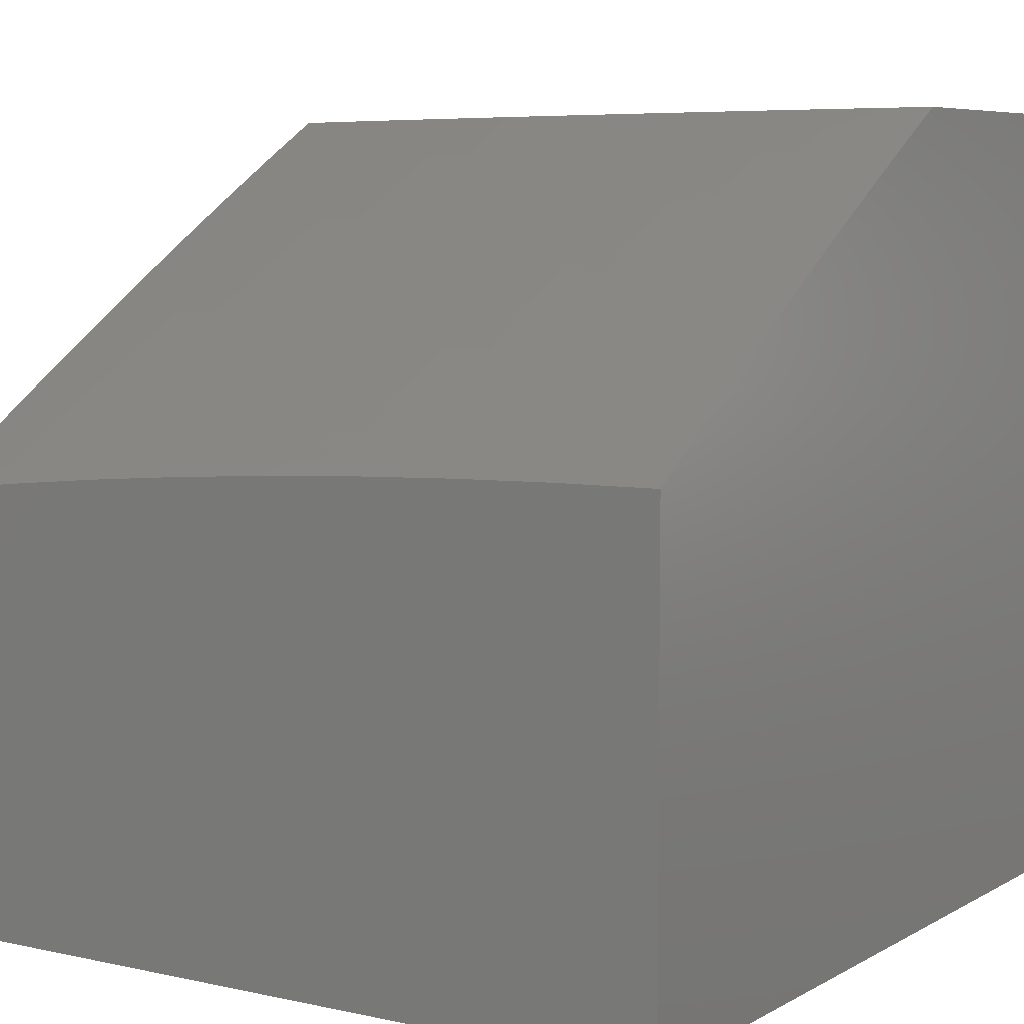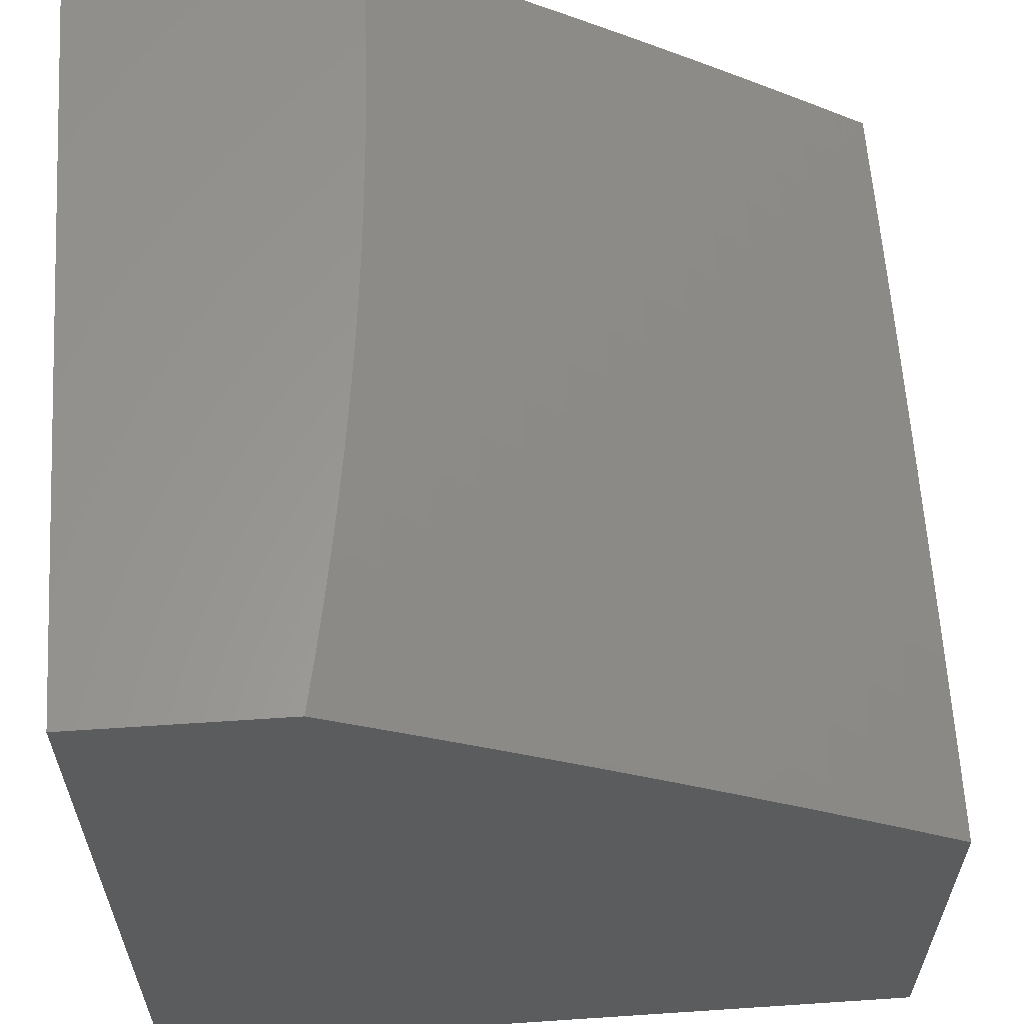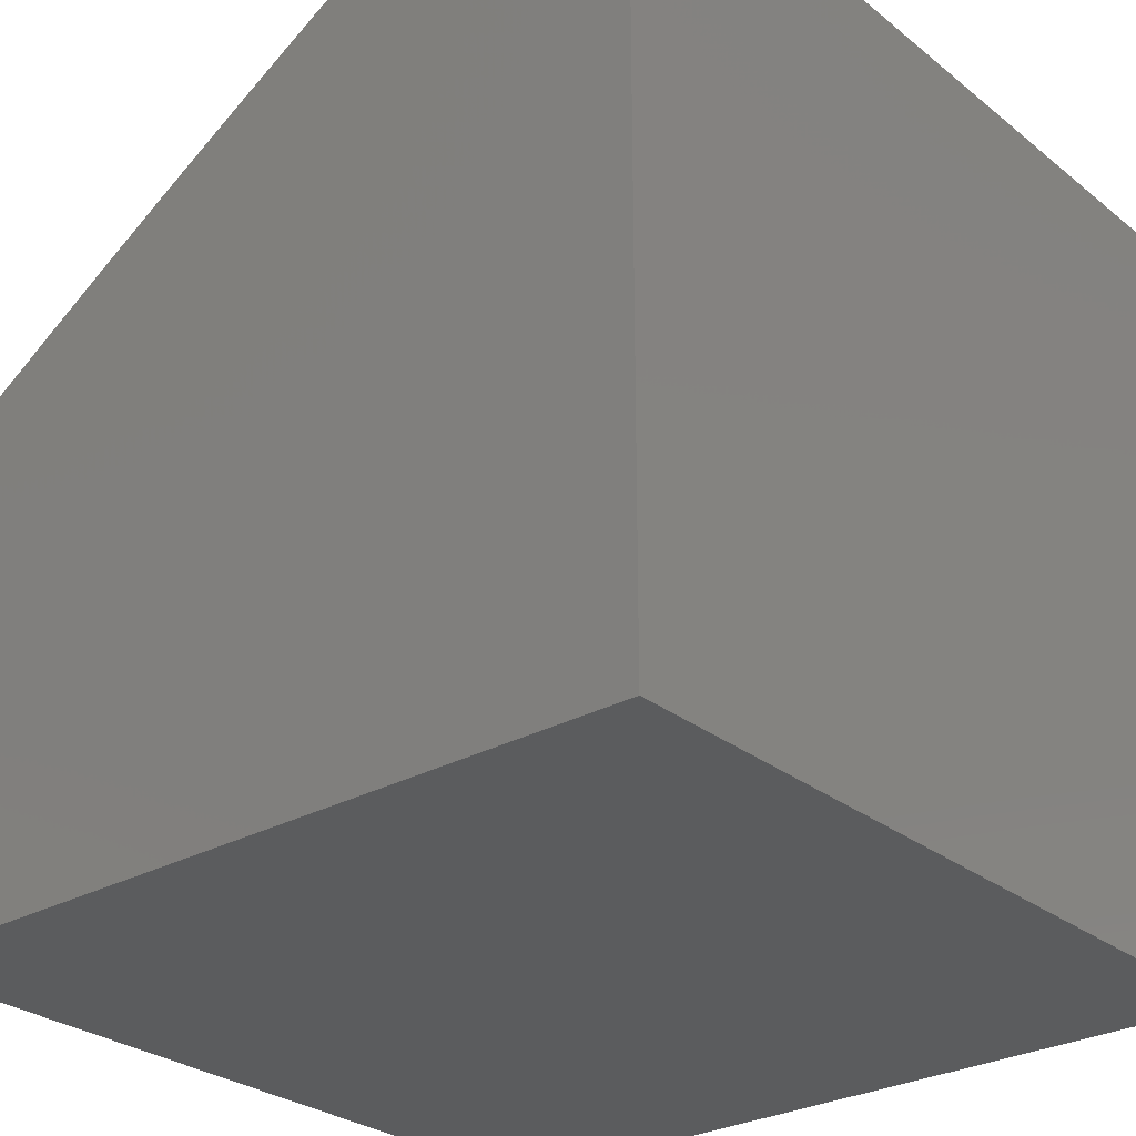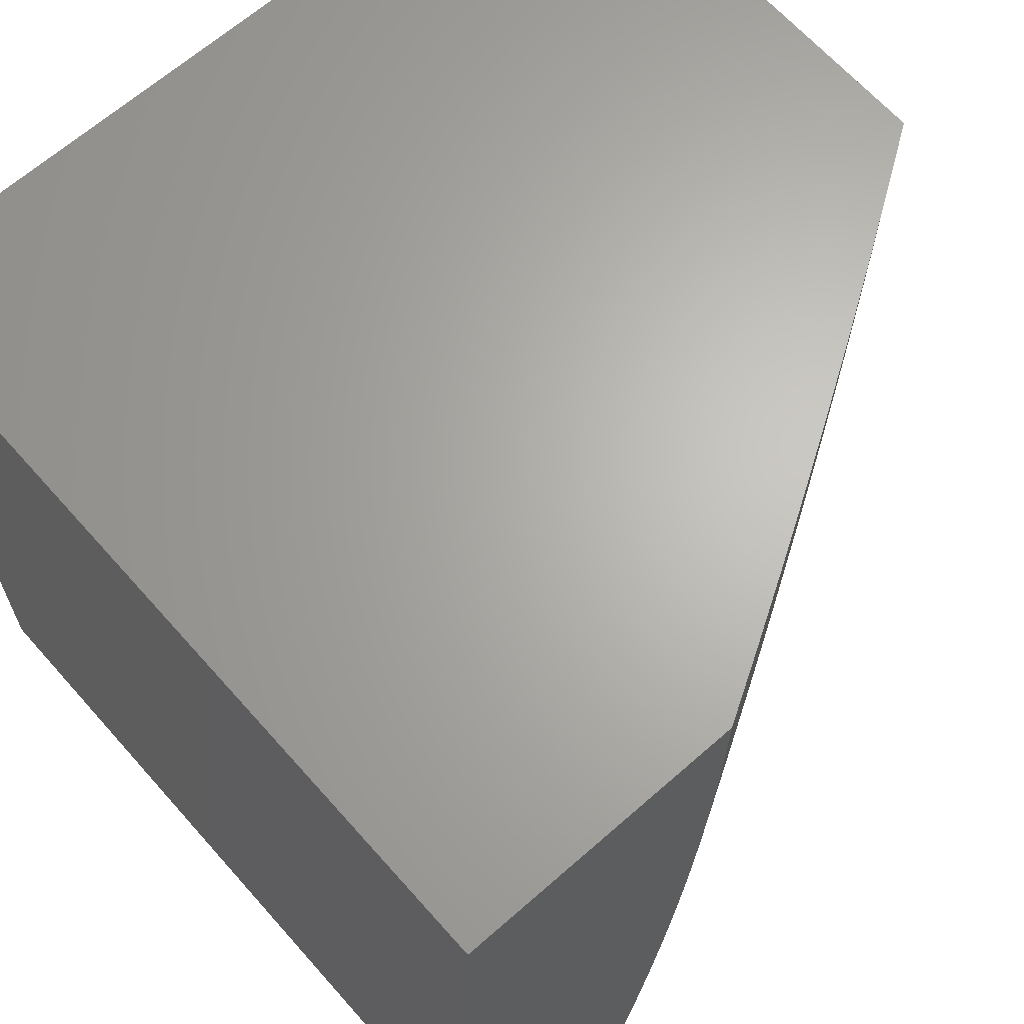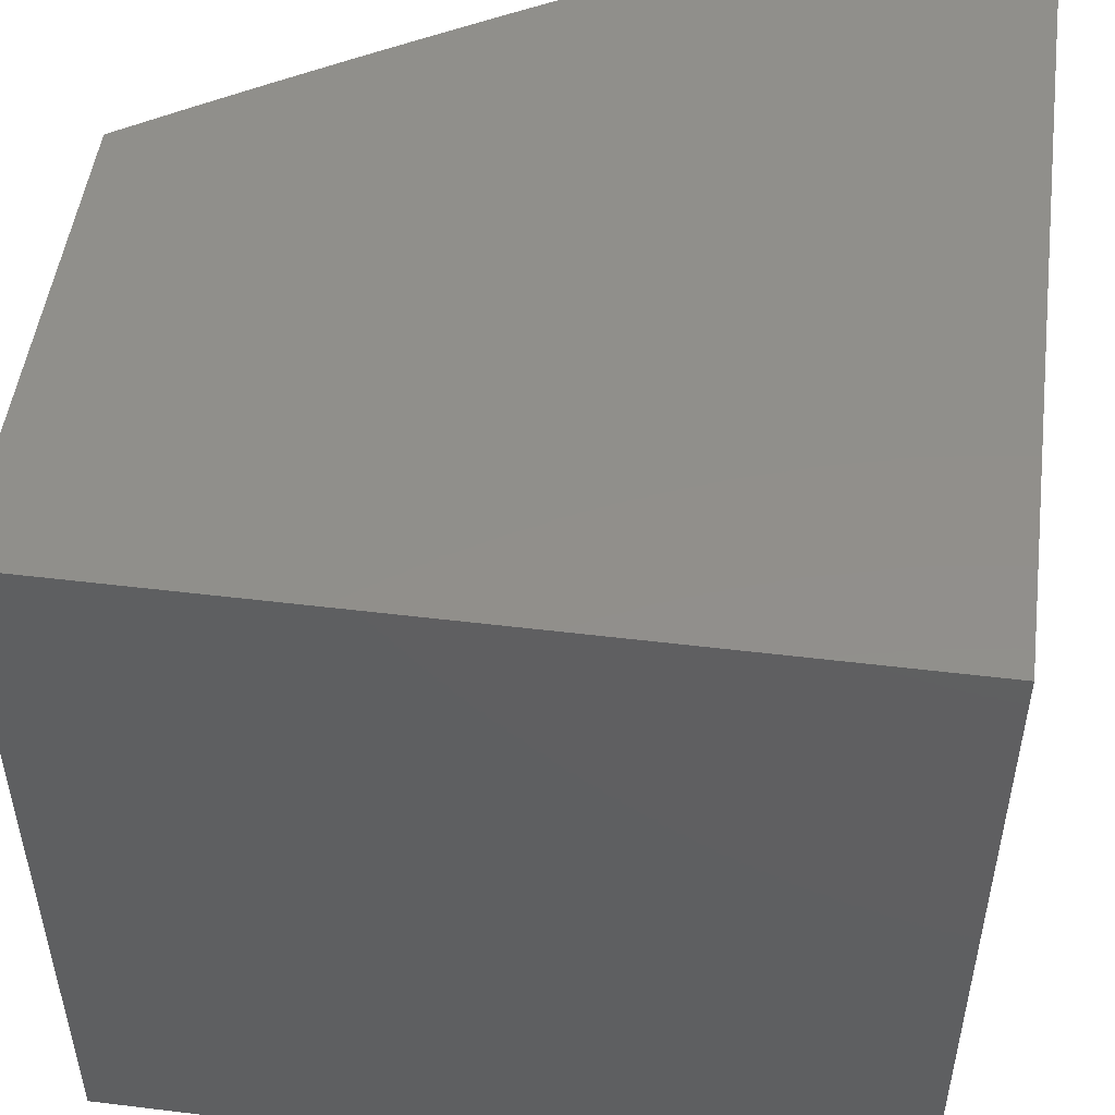
<metadata>
{"format":"stl","ext":"stl","renderer":"f3d","projection":"perspective","resolution":1024,"background":"white","views":[{"elev":6.6,"azim":122.9,"up":"+Z"},{"elev":60.7,"azim":-3.9,"up":"+Z"},{"elev":-28.2,"azim":-139.9,"up":"+Z"},{"elev":65.4,"azim":-41.5,"up":"+Y"},{"elev":50.2,"azim":-172.4,"up":"+Y"}]}
</metadata>
<code>
# stl→obj: 254 verts, 504 faces
v 5.438 8.937e-34 9.953
v 5.356 0 10
v 5.402 -0.06133 9.973
v 5.356 -0.06295 10
v 5.401 -0.1229 9.973
v 5.355 -0.1259 10
v 5.399 -0.1848 9.973
v 5.353 -0.1888 10
v 5.397 -0.247 9.973
v 5.35 -0.2516 10
v 5.393 -0.3094 9.973
v 5.347 -0.3144 10
v 5.389 -0.372 9.973
v 5.342 -0.3771 10
v 5.384 -0.4349 9.973
v 5.337 -0.4398 10
v 5.379 -0.4979 9.973
v 5.331 -0.5024 10
v 5.372 -0.5612 9.973
v 5.325 -0.565 10
v 5.365 -0.6247 9.973
v 5.318 -0.6274 10
v 5.357 -0.6883 9.973
v 5.309 -0.6898 10
v 5.348 -0.7521 9.973
v 5.301 -0.752 10
v 5.338 -0.8161 9.973
v 5.291 -0.8142 10
v 5.327 -0.8802 9.973
v 5.281 -0.8763 10
v 5.316 -0.9444 9.973
v 5.269 -0.9382 10
v 5.258 -1 10
v 5.352 -1 9.946
v 5.361 -0.9525 9.947
v 5.373 -0.8877 9.947
v 5.383 -0.8231 9.947
v 5.393 -0.7586 9.947
v 5.402 -0.6942 9.947
v 5.411 -0.63 9.947
v 5.418 -0.566 9.947
v 5.425 -0.5022 9.947
v 5.43 -0.4386 9.947
v 5.435 -0.3752 9.947
v 5.44 -0.312 9.947
v 5.443 -0.2491 9.947
v 5.446 -0.1864 9.947
v 5.447 -0.124 9.947
v 5.449 -0.06186 9.947
v 5.495 -0.06238 9.919
v 5.52 1.313e-33 9.905
v 5.541 -0.0629 9.892
v 5.601 1.368e-33 9.856
v 5.587 -0.06343 9.864
v 5.633 -0.06395 9.837
v 5.632 -0.1282 9.837
v 5.678 -0.1292 9.809
v 5.676 -0.1943 9.809
v 5.721 -0.1958 9.78
v 5.719 -0.2617 9.78
v 5.764 -0.2638 9.752
v 5.76 -0.3304 9.752
v 5.806 -0.333 9.723
v 5.801 -0.4005 9.723
v 5.847 -0.4036 9.694
v 5.841 -0.4718 9.694
v 5.887 -0.4754 9.665
v 5.88 -0.5444 9.665
v 5.925 -0.5486 9.635
v 5.918 -0.6183 9.635
v 5.963 -0.623 9.605
v 5.955 -0.6934 9.605
v 6 -0.6259 9.58
v 5.999 -0.6986 9.575
v 6 -0.7508 9.57
v 5.99 -0.7698 9.575
v 5.98 -0.8411 9.575
v 5.946 -0.764 9.605
v 5.936 -0.8349 9.605
v 5.901 -0.7583 9.635
v 5.891 -0.8286 9.635
v 5.856 -0.7525 9.665
v 5.846 -0.8223 9.665
v 5.811 -0.7468 9.694
v 5.802 -0.816 9.694
v 5.766 -0.741 9.723
v 5.757 -0.8097 9.723
v 5.721 -0.7352 9.752
v 5.712 -0.8033 9.752
v 5.676 -0.7294 9.78
v 5.666 -0.797 9.78
v 5.631 -0.7236 9.809
v 5.621 -0.7906 9.809
v 5.585 -0.7177 9.837
v 5.576 -0.7842 9.837
v 5.54 -0.7119 9.864
v 5.53 -0.7778 9.864
v 5.494 -0.706 9.892
v 5.485 -0.7714 9.892
v 5.448 -0.7001 9.919
v 5.439 -0.765 9.919
v 5.407 -0.9605 9.919
v 5.447 -1 9.892
v 5.452 -0.9686 9.892
v 5.497 -0.9766 9.864
v 5.464 -0.9028 9.892
v 5.509 -0.9103 9.864
v 5.475 -0.837 9.892
v 5.52 -0.844 9.864
v 5.54 -1 9.836
v 5.542 -0.9847 9.837
v 5.554 -0.9177 9.837
v 5.566 -0.8509 9.837
v 5.588 -0.9927 9.809
v 5.633 -1 9.78
v 5.645 -0.9326 9.78
v 5.69 -0.9401 9.752
v 5.656 -0.8647 9.78
v 5.701 -0.8716 9.752
v 5.726 -1 9.722
v 5.735 -0.9475 9.723
v 5.746 -0.8785 9.723
v 5.779 -0.9549 9.694
v 5.818 -1 9.664
v 5.824 -0.9623 9.665
v 5.869 -0.9696 9.635
v 5.836 -0.8922 9.665
v 5.88 -0.899 9.635
v 5.909 -1 9.605
v 5.913 -0.977 9.605
v 5.925 -0.9058 9.605
v 5.957 -0.9843 9.575
v 6 -1 9.545
v 5.969 -0.9126 9.575
v 6 -0.8755 9.559
v 5.97 -0.5527 9.605
v 6 -0.5008 9.589
v 5.976 -0.4827 9.605
v 5.982 -0.4129 9.605
v 5.937 -0.4098 9.635
v 5.942 -0.3408 9.635
v 5.896 -0.3382 9.665
v 5.9 -0.27 9.665
v 5.855 -0.2679 9.694
v 5.858 -0.2005 9.694
v 5.812 -0.199 9.723
v 5.814 -0.1323 9.723
v 5.769 -0.1313 9.752
v 5.77 -0.0655 9.752
v 5.724 -0.06499 9.78
v 5.762 8.207e-34 9.757
v 5.681 1.167e-33 9.807
v 6 -0.3757 9.595
v 5.987 -0.3434 9.605
v 5.945 -0.2721 9.635
v 5.903 -0.2021 9.665
v 5.86 -0.1334 9.694
v 5.816 -0.06602 9.723
v 6 -0.2505 9.599
v 5.99 -0.2741 9.605
v 5.948 -0.2036 9.635
v 5.905 -0.1344 9.665
v 5.861 -0.06654 9.694
v 5.842 4.377e-34 9.706
v 5.993 -0.2052 9.605
v 6 -0.1253 9.602
v 5.995 -0.1365 9.605
v 5.996 -0.06808 9.605
v 5.951 -0.06756 9.635
v 6 0 9.603
v 5.921 1.277e-34 9.655
v 5.906 -0.06705 9.665
v 5.95 -0.1354 9.635
v 5.679 -0.06447 9.809
v 5.723 -0.1303 9.78
v 5.767 -0.1974 9.752
v 5.81 -0.2659 9.723
v 5.851 -0.3356 9.694
v 5.892 -0.4067 9.665
v 5.932 -0.4791 9.635
v 5.494 -0.125 9.919
v 5.492 -0.188 9.919
v 5.489 -0.2512 9.919
v 5.486 -0.3147 9.919
v 5.481 -0.3784 9.919
v 5.476 -0.4423 9.919
v 5.471 -0.5065 9.919
v 5.464 -0.5708 9.919
v 5.457 -0.6354 9.919
v 5.54 -0.1261 9.892
v 5.538 -0.1896 9.892
v 5.535 -0.2533 9.892
v 5.532 -0.3173 9.892
v 5.528 -0.3816 9.892
v 5.522 -0.446 9.892
v 5.517 -0.5107 9.892
v 5.51 -0.5756 9.892
v 5.502 -0.6407 9.892
v 5.586 -0.1271 9.864
v 5.584 -0.1911 9.864
v 5.581 -0.2554 9.864
v 5.578 -0.3199 9.864
v 5.573 -0.3847 9.864
v 5.568 -0.4497 9.864
v 5.562 -0.515 9.864
v 5.556 -0.5804 9.864
v 5.548 -0.646 9.864
v 5.63 -0.1927 9.837
v 5.673 -0.2596 9.809
v 5.715 -0.3278 9.78
v 5.756 -0.3973 9.752
v 5.796 -0.4681 9.723
v 5.835 -0.5402 9.694
v 5.873 -0.6136 9.665
v 5.91 -0.6882 9.635
v 5.627 -0.2575 9.837
v 5.624 -0.3226 9.837
v 5.619 -0.3879 9.837
v 5.614 -0.4534 9.837
v 5.608 -0.5192 9.837
v 5.601 -0.5852 9.837
v 5.594 -0.6514 9.837
v 5.669 -0.3252 9.809
v 5.711 -0.3942 9.78
v 5.751 -0.4645 9.752
v 5.79 -0.536 9.723
v 5.828 -0.6089 9.694
v 5.865 -0.683 9.665
v 5.665 -0.391 9.809
v 5.66 -0.4571 9.809
v 5.654 -0.5234 9.809
v 5.647 -0.5899 9.809
v 5.639 -0.6567 9.809
v 5.705 -0.4608 9.78
v 5.745 -0.5318 9.752
v 5.783 -0.6042 9.723
v 5.82 -0.6777 9.694
v 5.699 -0.5276 9.78
v 5.692 -0.5947 9.78
v 5.685 -0.6619 9.78
v 5.738 -0.5994 9.752
v 5.775 -0.6725 9.723
v 5.73 -0.6672 9.752
v 5.429 -0.8301 9.919
v 5.418 -0.8952 9.919
v 5.611 -0.8578 9.809
v 5.6 -0.9252 9.809
v 5.791 -0.8854 9.694
v 6 -1 9
v 5 -1 9
v 5 -1 10
v 5 0 10
v 6 0 9
v 5 0 9
f 1 2 3
f 3 2 4
f 3 4 5
f 5 4 6
f 5 6 7
f 7 6 8
f 7 8 9
f 9 8 10
f 9 10 11
f 11 10 12
f 11 12 13
f 13 12 14
f 13 14 15
f 15 14 16
f 15 16 17
f 17 16 18
f 17 18 19
f 19 18 20
f 19 20 21
f 21 20 22
f 21 22 23
f 23 22 24
f 23 24 25
f 25 24 26
f 25 26 27
f 27 26 28
f 27 28 29
f 29 28 30
f 29 30 31
f 31 30 32
f 31 32 33
f 33 34 31
f 31 34 35
f 31 35 29
f 29 35 36
f 29 36 27
f 27 36 37
f 27 37 25
f 25 37 38
f 25 38 23
f 23 38 39
f 23 39 21
f 21 39 40
f 21 40 19
f 19 40 41
f 19 41 17
f 17 41 42
f 17 42 15
f 15 42 43
f 15 43 13
f 13 43 44
f 13 44 11
f 11 44 45
f 11 45 9
f 9 45 46
f 9 46 7
f 7 46 47
f 7 47 5
f 5 47 48
f 5 48 3
f 3 48 49
f 3 49 1
f 1 49 50
f 1 50 51
f 51 50 52
f 51 52 53
f 53 52 54
f 53 54 55
f 55 54 56
f 55 56 57
f 57 56 58
f 57 58 59
f 59 58 60
f 59 60 61
f 61 60 62
f 61 62 63
f 63 62 64
f 63 64 65
f 65 64 66
f 65 66 67
f 67 66 68
f 67 68 69
f 69 68 70
f 69 70 71
f 71 70 72
f 71 72 73
f 73 72 74
f 73 74 75
f 75 74 76
f 75 76 77
f 77 76 78
f 77 78 79
f 79 78 80
f 79 80 81
f 81 80 82
f 81 82 83
f 83 82 84
f 83 84 85
f 85 84 86
f 85 86 87
f 87 86 88
f 87 88 89
f 89 88 90
f 89 90 91
f 91 90 92
f 91 92 93
f 93 92 94
f 93 94 95
f 95 94 96
f 95 96 97
f 97 96 98
f 97 98 99
f 99 98 100
f 99 100 101
f 101 100 39
f 101 39 38
f 35 34 102
f 102 34 103
f 102 103 104
f 104 103 105
f 104 105 106
f 106 105 107
f 106 107 108
f 108 107 109
f 108 109 99
f 99 109 97
f 103 110 105
f 105 110 111
f 105 111 107
f 107 111 112
f 107 112 109
f 109 112 113
f 109 113 97
f 97 113 95
f 111 110 114
f 114 110 115
f 114 115 116
f 116 115 117
f 116 117 118
f 118 117 119
f 118 119 91
f 91 119 89
f 115 120 117
f 117 120 121
f 117 121 119
f 119 121 122
f 119 122 89
f 89 122 87
f 121 120 123
f 123 120 124
f 123 124 125
f 125 124 126
f 125 126 127
f 127 126 128
f 127 128 83
f 83 128 81
f 124 129 126
f 126 129 130
f 126 130 128
f 128 130 131
f 128 131 81
f 81 131 79
f 130 129 132
f 132 129 133
f 132 133 134
f 134 133 135
f 134 135 77
f 77 135 75
f 71 73 136
f 136 73 137
f 136 137 138
f 138 137 139
f 138 139 140
f 140 139 141
f 140 141 142
f 142 141 143
f 142 143 144
f 144 143 145
f 144 145 146
f 146 145 147
f 146 147 148
f 148 147 149
f 148 149 150
f 150 149 151
f 150 151 152
f 137 153 139
f 139 153 154
f 139 154 141
f 141 154 155
f 141 155 143
f 143 155 156
f 143 156 145
f 145 156 157
f 145 157 147
f 147 157 158
f 147 158 149
f 149 158 151
f 153 159 154
f 154 159 160
f 154 160 155
f 155 160 161
f 155 161 156
f 156 161 162
f 156 162 157
f 157 162 163
f 157 163 158
f 158 163 164
f 158 164 151
f 160 159 165
f 165 159 166
f 165 166 167
f 167 166 168
f 167 168 169
f 169 168 170
f 169 170 171
f 166 170 168
f 164 163 171
f 171 163 172
f 171 172 169
f 169 172 173
f 169 173 167
f 167 173 165
f 53 55 152
f 152 55 174
f 152 174 150
f 150 174 175
f 150 175 148
f 148 175 176
f 148 176 146
f 146 176 177
f 146 177 144
f 144 177 178
f 144 178 142
f 142 178 179
f 142 179 140
f 140 179 180
f 140 180 138
f 138 180 136
f 50 49 181
f 181 49 48
f 181 48 182
f 182 48 47
f 182 47 183
f 183 47 46
f 183 46 184
f 184 46 45
f 184 45 185
f 185 45 44
f 185 44 186
f 186 44 43
f 186 43 187
f 187 43 42
f 187 42 188
f 188 42 41
f 188 41 189
f 189 41 40
f 189 40 100
f 100 40 39
f 52 50 190
f 190 50 181
f 190 181 191
f 191 181 182
f 191 182 192
f 192 182 183
f 192 183 193
f 193 183 184
f 193 184 194
f 194 184 185
f 194 185 195
f 195 185 186
f 195 186 196
f 196 186 187
f 196 187 197
f 197 187 188
f 197 188 198
f 198 188 189
f 198 189 98
f 98 189 100
f 54 52 199
f 199 52 190
f 199 190 200
f 200 190 191
f 200 191 201
f 201 191 192
f 201 192 202
f 202 192 193
f 202 193 203
f 203 193 194
f 203 194 204
f 204 194 195
f 204 195 205
f 205 195 196
f 205 196 206
f 206 196 197
f 206 197 207
f 207 197 198
f 207 198 96
f 96 198 98
f 175 174 57
f 57 174 55
f 173 172 162
f 162 172 163
f 54 199 56
f 56 199 208
f 56 208 58
f 58 208 209
f 58 209 60
f 60 209 210
f 60 210 62
f 62 210 211
f 62 211 64
f 64 211 212
f 64 212 66
f 66 212 213
f 66 213 68
f 68 213 214
f 68 214 70
f 70 214 215
f 70 215 72
f 72 215 78
f 72 78 76
f 208 199 200
f 176 175 59
f 59 175 57
f 165 173 161
f 161 173 162
f 208 200 216
f 216 200 201
f 216 201 217
f 217 201 202
f 217 202 218
f 218 202 203
f 218 203 219
f 219 203 204
f 219 204 220
f 220 204 205
f 220 205 221
f 221 205 206
f 221 206 222
f 222 206 207
f 222 207 94
f 94 207 96
f 177 176 61
f 61 176 59
f 160 165 161
f 208 216 209
f 209 216 223
f 209 223 210
f 210 223 224
f 210 224 211
f 211 224 225
f 211 225 212
f 212 225 226
f 212 226 213
f 213 226 227
f 213 227 214
f 214 227 228
f 214 228 215
f 215 228 80
f 215 80 78
f 223 216 217
f 178 177 63
f 63 177 61
f 223 217 229
f 229 217 218
f 229 218 230
f 230 218 219
f 230 219 231
f 231 219 220
f 231 220 232
f 232 220 221
f 232 221 233
f 233 221 222
f 233 222 92
f 92 222 94
f 179 178 65
f 65 178 63
f 223 229 224
f 224 229 234
f 224 234 225
f 225 234 235
f 225 235 226
f 226 235 236
f 226 236 227
f 227 236 237
f 227 237 228
f 228 237 82
f 228 82 80
f 234 229 230
f 180 179 67
f 67 179 65
f 234 230 238
f 238 230 231
f 238 231 239
f 239 231 232
f 239 232 240
f 240 232 233
f 240 233 90
f 90 233 92
f 136 180 69
f 69 180 67
f 234 238 235
f 235 238 241
f 235 241 236
f 236 241 242
f 236 242 237
f 237 242 84
f 237 84 82
f 241 238 239
f 71 136 69
f 241 239 243
f 243 239 240
f 243 240 88
f 88 240 90
f 241 243 242
f 242 243 86
f 242 86 84
f 86 243 88
f 76 74 72
f 108 99 101
f 101 38 244
f 244 38 37
f 244 37 245
f 245 37 36
f 245 36 102
f 102 36 35
f 118 91 93
f 93 95 246
f 246 95 113
f 246 113 247
f 247 113 112
f 247 112 114
f 114 112 111
f 127 83 85
f 85 87 248
f 248 87 122
f 248 122 123
f 123 122 121
f 134 77 79
f 134 79 131
f 106 108 244
f 244 108 101
f 106 244 245
f 116 118 246
f 246 118 93
f 116 246 247
f 125 127 248
f 248 127 85
f 125 248 123
f 132 134 131
f 132 131 130
f 104 106 245
f 104 245 102
f 114 116 247
f 133 129 249
f 249 129 124
f 249 124 250
f 250 124 120
f 250 120 115
f 115 110 250
f 250 110 103
f 250 103 34
f 33 251 34
f 34 251 250
f 33 32 251
f 251 32 30
f 251 30 28
f 28 26 251
f 251 26 24
f 251 24 252
f 252 24 22
f 252 22 20
f 20 18 252
f 252 18 16
f 252 16 14
f 14 12 252
f 252 12 10
f 252 10 8
f 8 6 252
f 252 6 4
f 252 4 2
f 249 250 253
f 253 250 254
f 252 254 251
f 251 254 250
f 2 1 252
f 252 1 254
f 254 1 51
f 254 51 53
f 53 152 254
f 254 152 151
f 254 151 164
f 254 164 253
f 253 164 171
f 253 171 170
f 170 166 253
f 253 166 159
f 253 159 153
f 153 137 253
f 253 137 73
f 253 73 249
f 249 73 75
f 249 75 135
f 135 133 249

</code>
